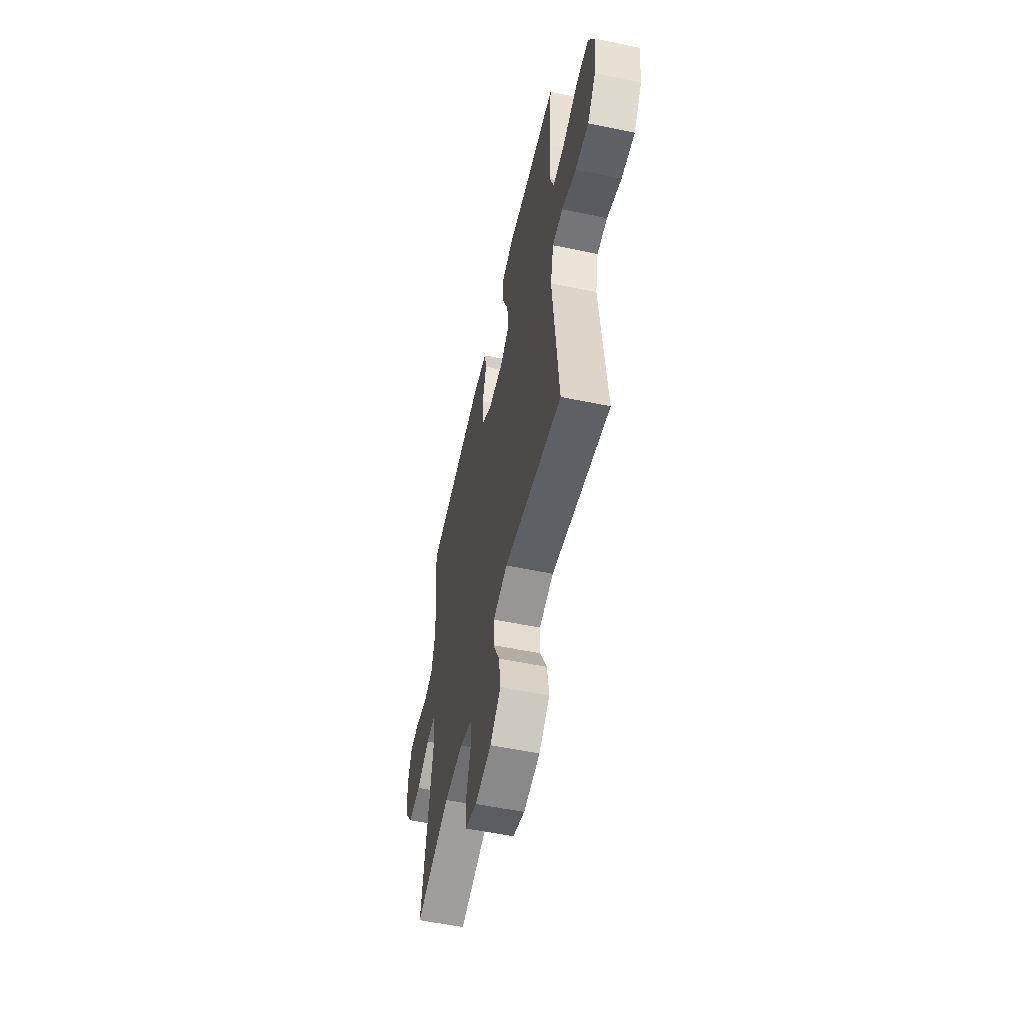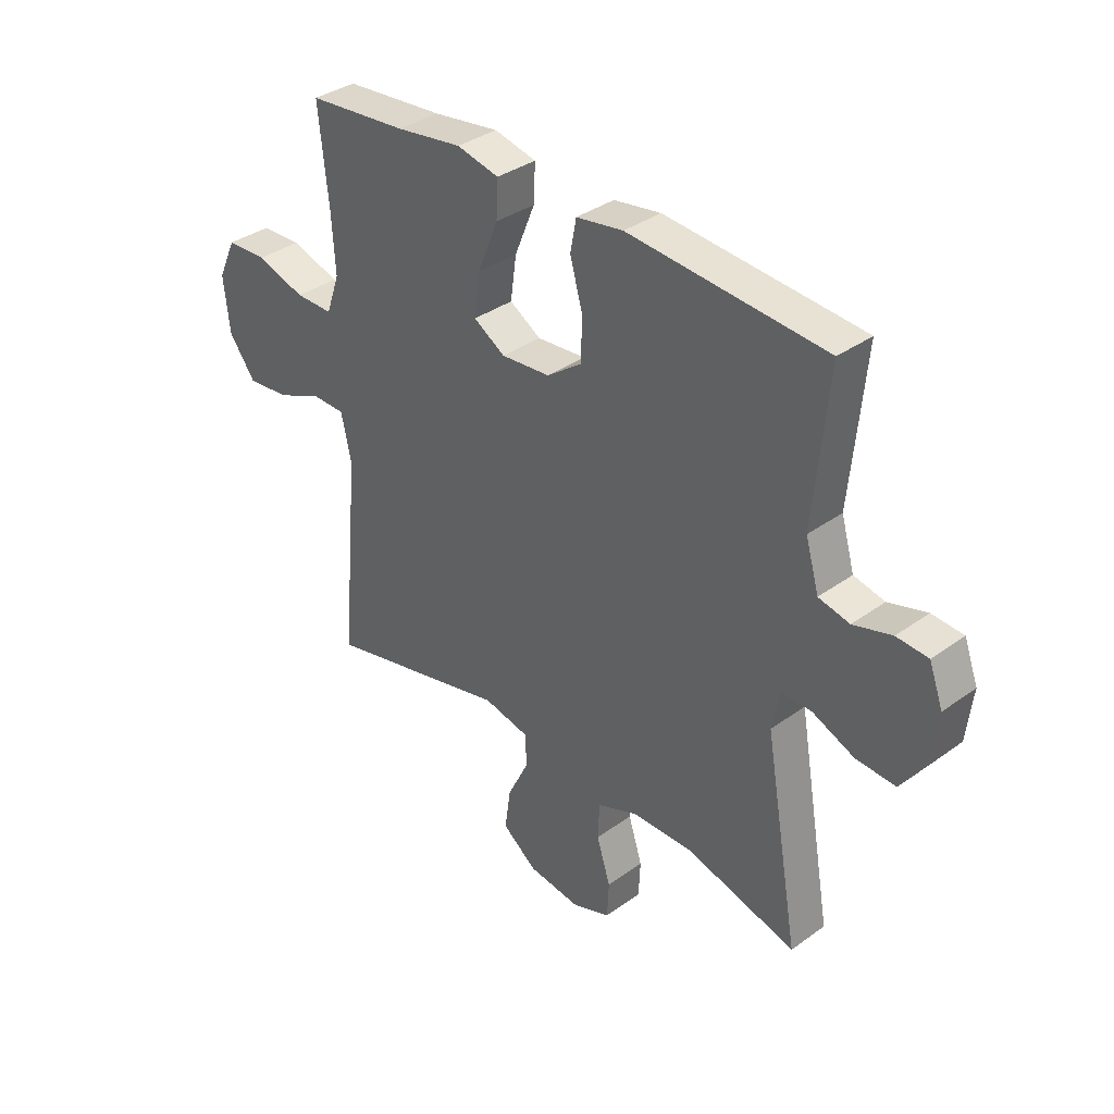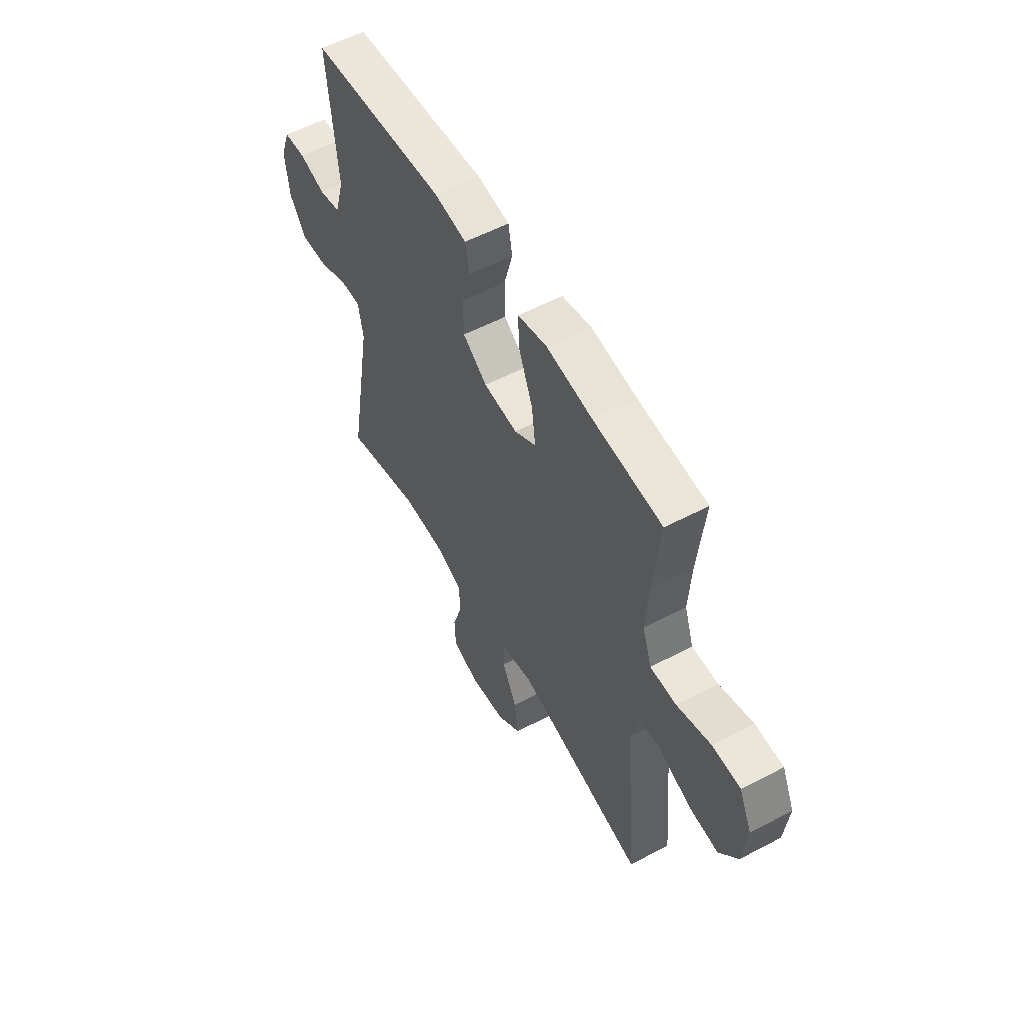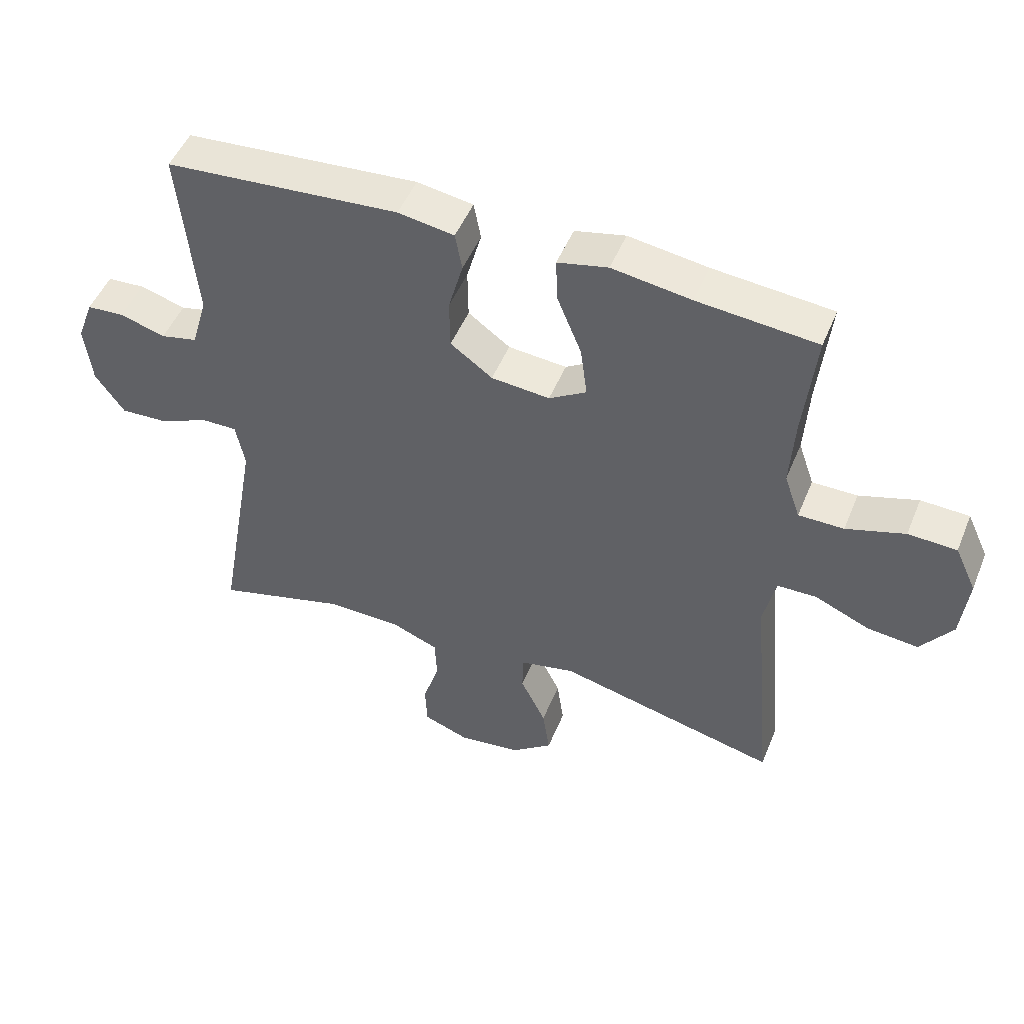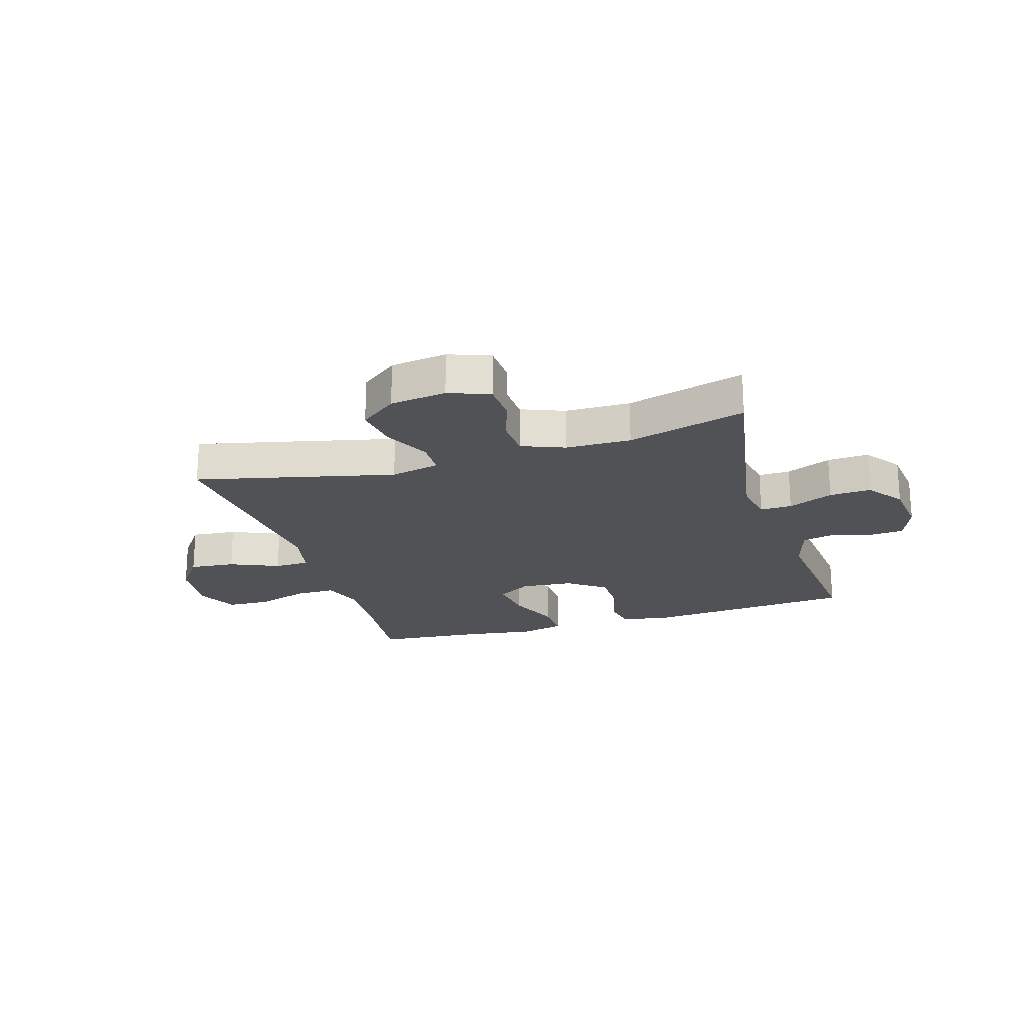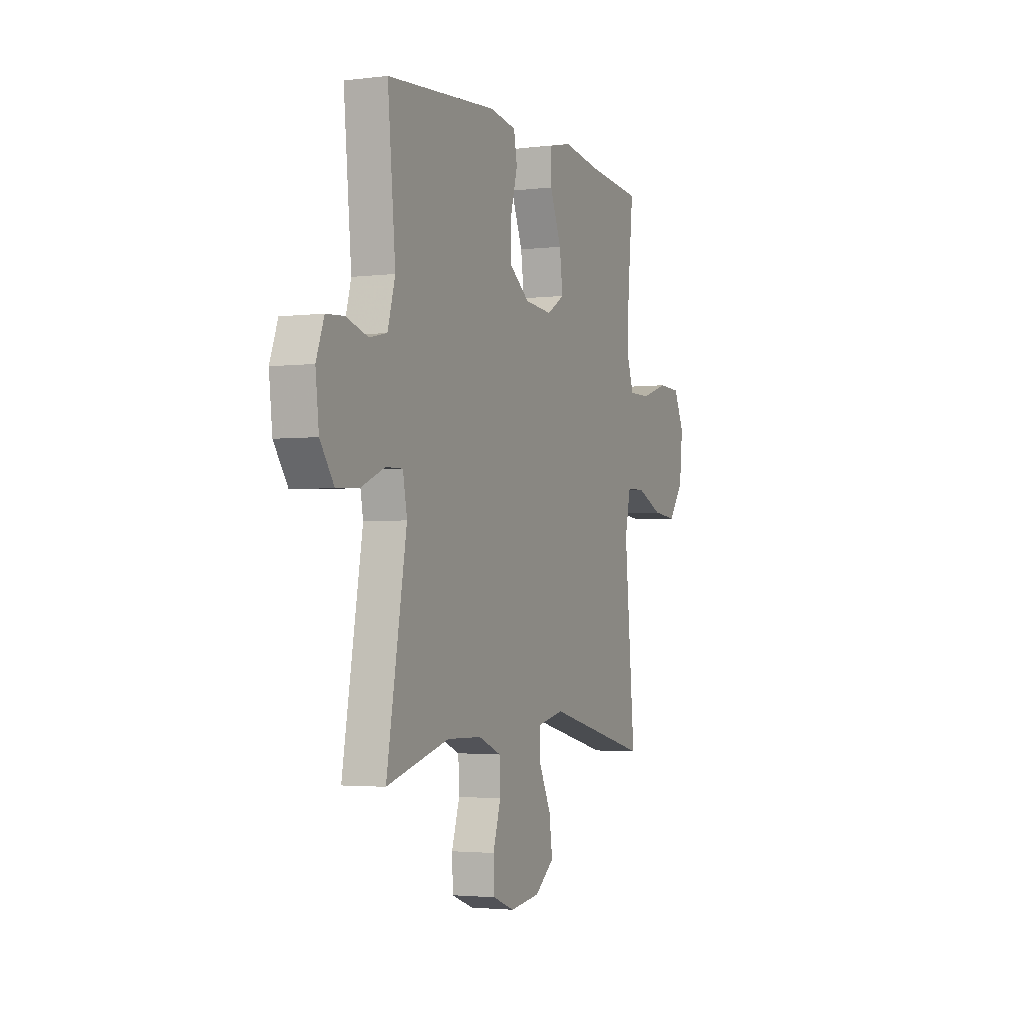
<metadata>
{"format":"obj","ext":"obj","renderer":"f3d","projection":"perspective","resolution":1024,"background":"white","views":[{"elev":-55.7,"azim":77.7,"up":"+Z"},{"elev":35.6,"azim":-133.6,"up":"+Z"},{"elev":55.7,"azim":61.0,"up":"+Z"},{"elev":49.4,"azim":21.9,"up":"+Z"},{"elev":-21.3,"azim":-162.9,"up":"+Y"},{"elev":-2.8,"azim":-66.9,"up":"+Z"}]}
</metadata>
<code>
v 0.5 0.07 0.5
v 0.482 0.07 0.328
v 0.475 0.07 0.215
v 0.5 0.07 0.143
v 0.571 0.07 0.143
v 0.663 0.07 0.172
v 0.739 0.07 0.169
v 0.773 0.07 0.096
v 0.762 0.07 -0.007
v 0.712 0.07 -0.075
v 0.632 0.07 -0.067
v 0.546 0.07 -0.03
v 0.484 0.07 -0.031
v 0.465 0.07 -0.118
v 0.5 0.07 -0.5
v 0.151 0.07 -0.417
v 0.064 0.07 -0.436
v 0.063 0.07 -0.497
v 0.103 0.07 -0.579
v 0.114 0.07 -0.657
v 0.049 0.07 -0.707
v -0.05 0.07 -0.72
v -0.122 0.07 -0.693
v -0.125 0.07 -0.625
v -0.099 0.07 -0.543
v -0.102 0.07 -0.475
v -0.177 0.07 -0.445
v -0.292 0.07 -0.443
v -0.5 0.07 -0.5
v -0.434 0.07 -0.126
v -0.448 0.07 -0.053
v -0.504 0.07 -0.054
v -0.583 0.07 -0.088
v -0.657 0.07 -0.092
v -0.703 0.07 -0.027
v -0.714 0.07 0.069
v -0.688 0.07 0.139
v -0.629 0.07 0.143
v -0.557 0.07 0.122
v -0.499 0.07 0.135
v -0.474 0.07 0.222
v -0.5 0.07 0.5
v -0.132 0.07 0.529
v -0.044 0.07 0.515
v -0.033 0.07 0.456
v -0.056 0.07 0.373
v -0.055 0.07 0.294
v 0.011 0.07 0.246
v 0.103 0.07 0.238
v 0.162 0.07 0.274
v 0.151 0.07 0.355
v 0.113 0.07 0.448
v 0.11 0.07 0.517
v 0.189 0.07 0.535
v 0.313 0.07 0.517
v 0.5 0 0.5
v 0.482 0 0.328
v 0.475 0 0.215
v 0.5 0 0.143
v 0.571 0 0.143
v 0.663 0 0.172
v 0.739 0 0.169
v 0.773 0 0.096
v 0.762 0 -0.007
v 0.712 0 -0.075
v 0.632 0 -0.067
v 0.546 0 -0.03
v 0.484 0 -0.031
v 0.465 0 -0.118
v 0.5 0 -0.5
v 0.151 0 -0.417
v 0.064 0 -0.436
v 0.063 0 -0.497
v 0.103 0 -0.579
v 0.114 0 -0.657
v 0.049 0 -0.707
v -0.05 0 -0.72
v -0.122 0 -0.693
v -0.125 0 -0.625
v -0.099 0 -0.543
v -0.102 0 -0.475
v -0.177 0 -0.445
v -0.292 0 -0.443
v -0.5 0 -0.5
v -0.434 0 -0.126
v -0.448 0 -0.053
v -0.504 0 -0.054
v -0.583 0 -0.088
v -0.657 0 -0.092
v -0.703 0 -0.027
v -0.714 0 0.069
v -0.688 0 0.139
v -0.629 0 0.143
v -0.557 0 0.122
v -0.499 0 0.135
v -0.474 0 0.222
v -0.5 0 0.5
v -0.132 0 0.529
v -0.044 0 0.515
v -0.033 0 0.456
v -0.056 0 0.373
v -0.055 0 0.294
v 0.011 0 0.246
v 0.103 0 0.238
v 0.162 0 0.274
v 0.151 0 0.355
v 0.113 0 0.448
v 0.11 0 0.517
v 0.189 0 0.535
v 0.313 0 0.517
f 53 54 55
f 52 53 55
f 51 52 55
f 55 1 2
f 51 55 2
f 50 51 2
f 49 50 2 3
f 44 45 46
f 43 44 46
f 42 43 46
f 41 42 46
f 40 41 46 47
f 37 38 39
f 36 37 39
f 35 36 39
f 34 35 39
f 33 34 39
f 32 33 39
f 31 32 39 40
f 28 29 30
f 27 28 30 31
f 40 47 48
f 31 40 48
f 27 31 48
f 26 27 48
f 23 24 25
f 22 23 25
f 21 22 25
f 20 21 25
f 19 20 25
f 18 19 25
f 14 15 16
f 13 14 16 17
f 10 11 12
f 9 10 12
f 8 9 12
f 7 8 12
f 6 7 12
f 5 6 12
f 4 5 12 13
f 4 13 17
f 3 4 17
f 49 3 17
f 25 26 48
f 18 25 48
f 17 18 48
f 17 48 49
f 110 109 108
f 110 108 107
f 110 107 106
f 57 56 110
f 57 110 106
f 57 106 105
f 58 57 105 104
f 101 100 99
f 101 99 98
f 101 98 97
f 101 97 96
f 102 101 96 95
f 94 93 92
f 94 92 91
f 94 91 90
f 94 90 89
f 94 89 88
f 94 88 87
f 95 94 87 86
f 85 84 83
f 86 85 83 82
f 103 102 95
f 103 95 86
f 103 86 82
f 103 82 81
f 80 79 78
f 80 78 77
f 80 77 76
f 80 76 75
f 80 75 74
f 80 74 73
f 71 70 69
f 72 71 69 68
f 67 66 65
f 67 65 64
f 67 64 63
f 67 63 62
f 67 62 61
f 67 61 60
f 68 67 60 59
f 72 68 59
f 72 59 58
f 72 58 104
f 103 81 80
f 103 80 73
f 103 73 72
f 104 103 72
f 1 56 57 2
f 2 57 58 3
f 3 58 59 4
f 4 59 60 5
f 5 60 61 6
f 6 61 62 7
f 7 62 63 8
f 8 63 64 9
f 9 64 65 10
f 10 65 66 11
f 11 66 67 12
f 12 67 68 13
f 13 68 69 14
f 14 69 70 15
f 15 70 71 16
f 16 71 72 17
f 17 72 73 18
f 18 73 74 19
f 19 74 75 20
f 20 75 76 21
f 21 76 77 22
f 22 77 78 23
f 23 78 79 24
f 24 79 80 25
f 25 80 81 26
f 26 81 82 27
f 27 82 83 28
f 28 83 84 29
f 29 84 85 30
f 30 85 86 31
f 31 86 87 32
f 32 87 88 33
f 33 88 89 34
f 34 89 90 35
f 35 90 91 36
f 36 91 92 37
f 37 92 93 38
f 38 93 94 39
f 39 94 95 40
f 40 95 96 41
f 41 96 97 42
f 42 97 98 43
f 43 98 99 44
f 44 99 100 45
f 45 100 101 46
f 46 101 102 47
f 47 102 103 48
f 48 103 104 49
f 49 104 105 50
f 50 105 106 51
f 51 106 107 52
f 52 107 108 53
f 53 108 109 54
f 54 109 110 55
f 55 110 56 1

</code>
